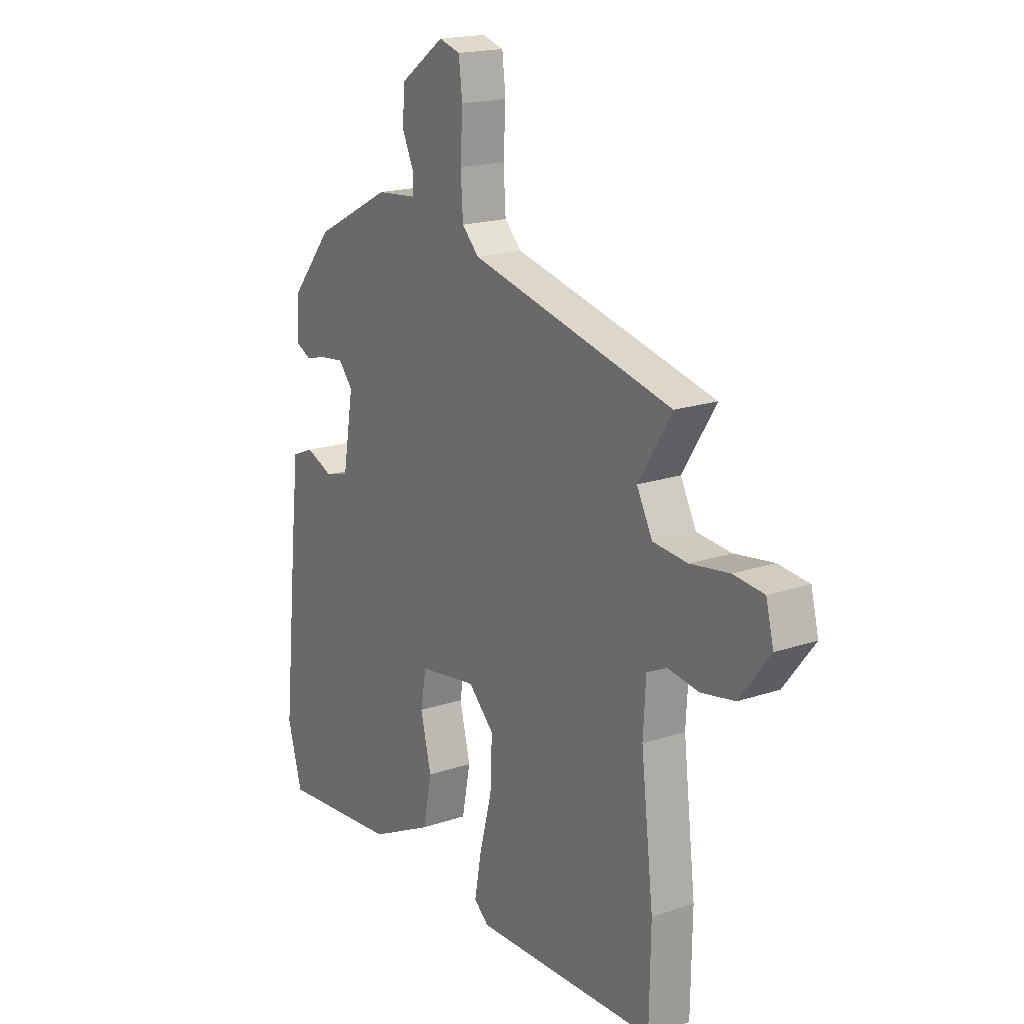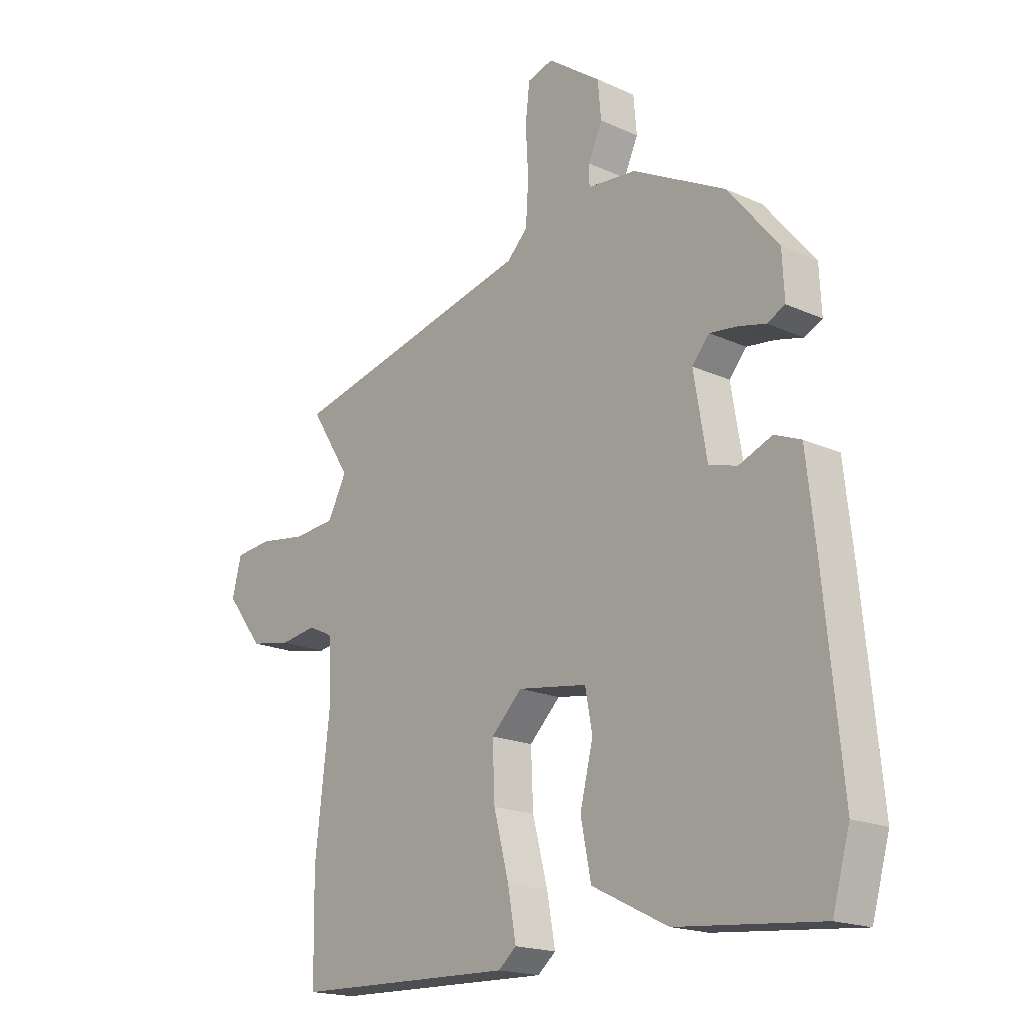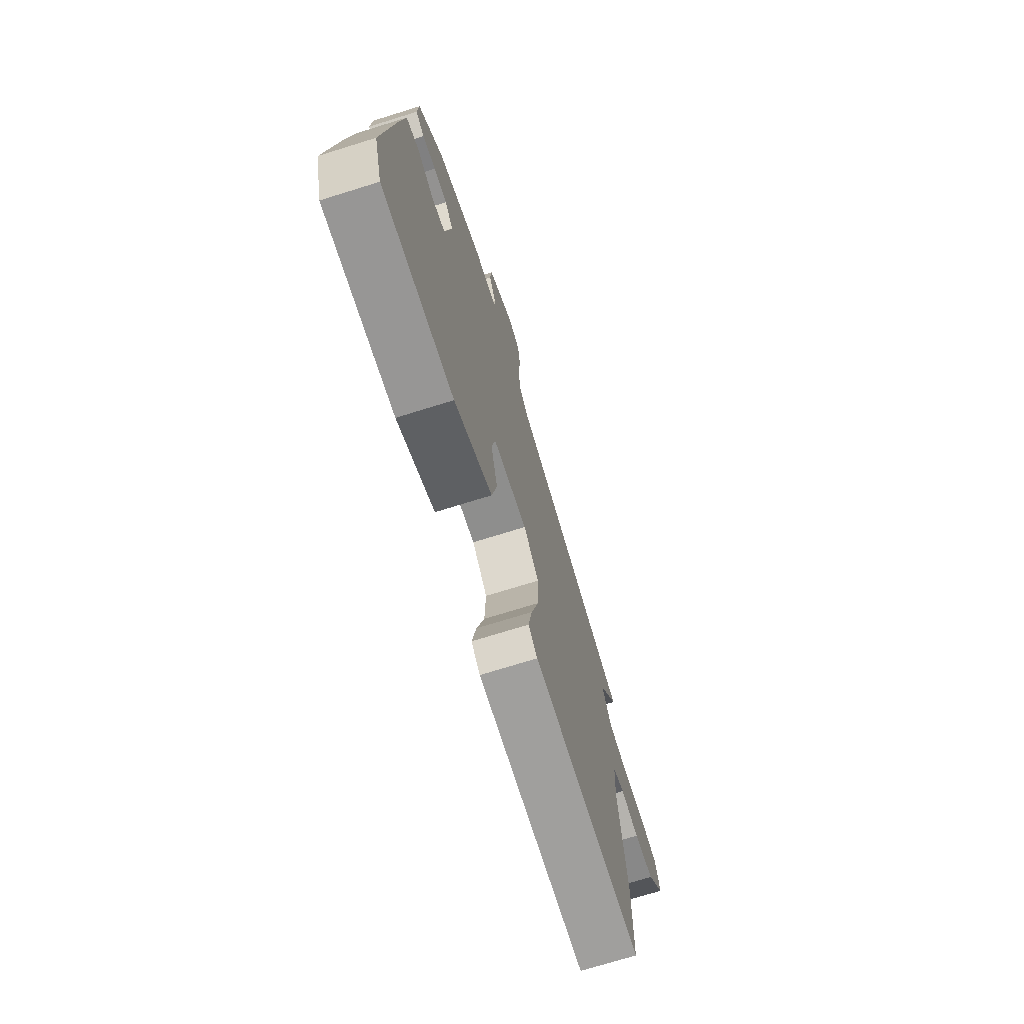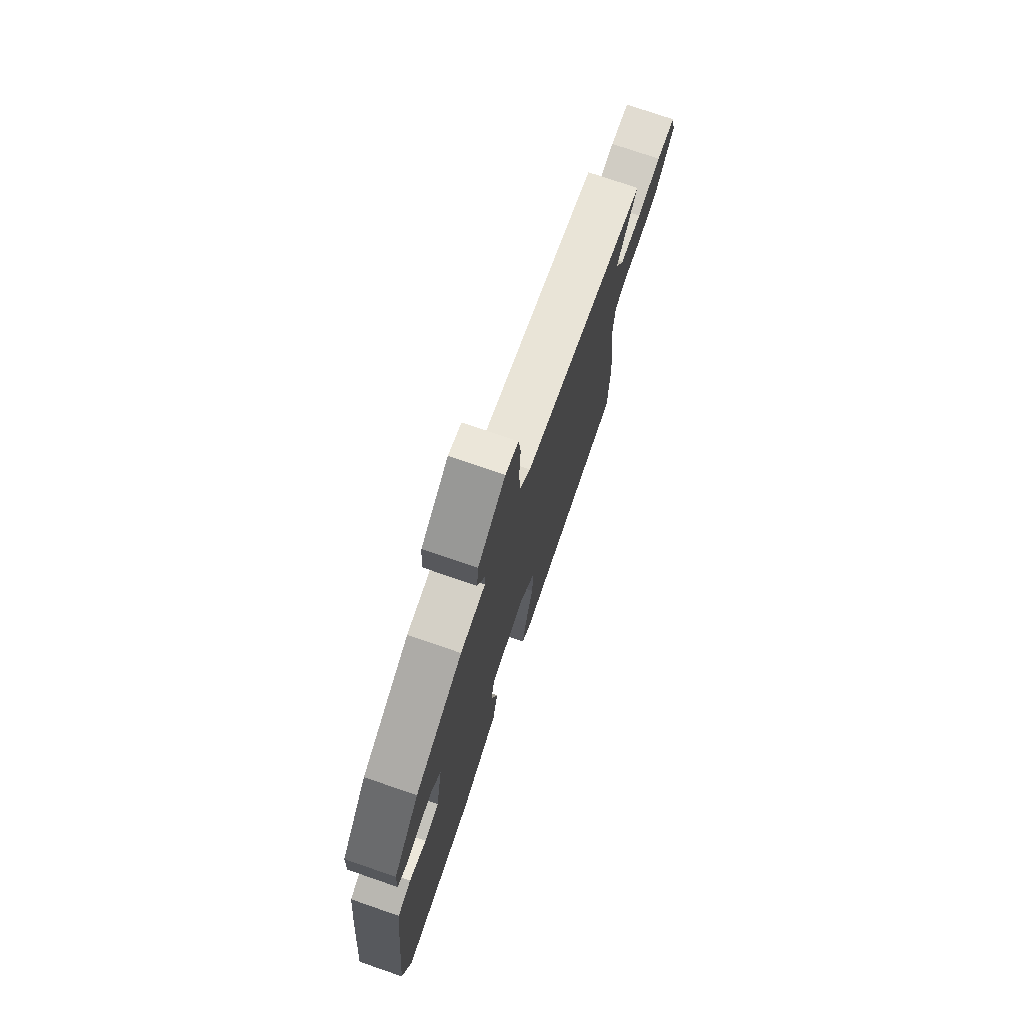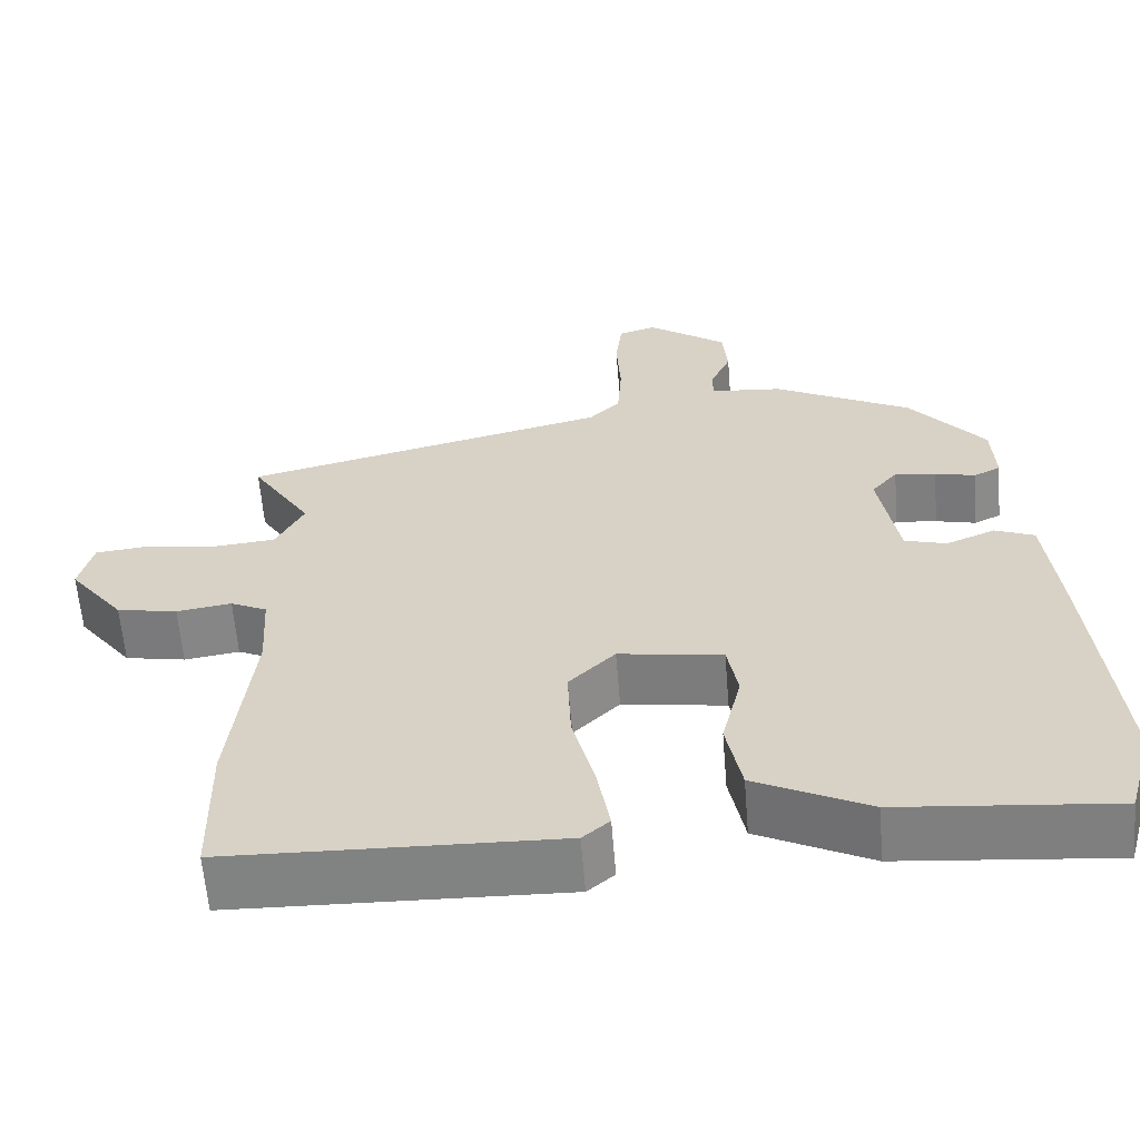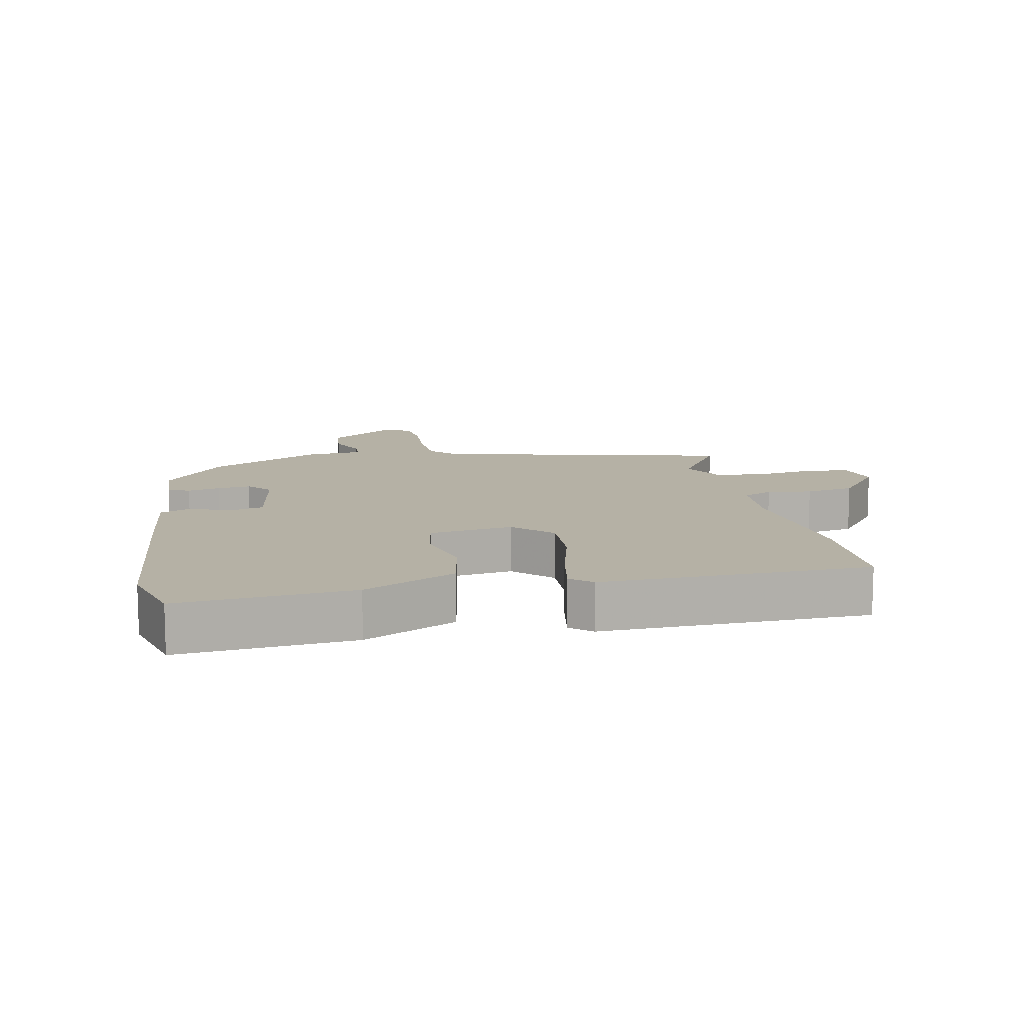
<metadata>
{"format":"obj","ext":"obj","renderer":"f3d","projection":"perspective","resolution":1024,"background":"white","views":[{"elev":18.4,"azim":-123.1,"up":"+Z"},{"elev":-18.3,"azim":48.6,"up":"+Z"},{"elev":-72.7,"azim":107.3,"up":"+Z"},{"elev":75.1,"azim":109.0,"up":"+Z"},{"elev":-60.9,"azim":4.6,"up":"+Z"},{"elev":11.8,"azim":168.6,"up":"+Y"}]}
</metadata>
<code>
v 0.523 0.07 -0.418
v 0.491 0.07 -0.532
v 0.226 0.07 -0.508
v 0.086 0.07 -0.439
v 0.067 0.07 -0.343
v 0.091 0.07 -0.245
v 0.078 0.07 -0.173
v -0.05 0.07 -0.154
v -0.107 0.07 -0.21
v -0.103 0.07 -0.308
v -0.075 0.07 -0.416
v -0.06 0.07 -0.5
v -0.093 0.07 -0.528
v -0.5 0.07 -0.517
v -0.503 0.07 -0.334
v -0.475 0.07 -0.092
v -0.481 0.07 0.011
v -0.526 0.07 0.032
v -0.594 0.07 0.022
v -0.669 0.07 0.036
v -0.737 0.07 0.124
v -0.72 0.07 0.192
v -0.652 0.07 0.199
v -0.565 0.07 0.186
v -0.488 0.07 0.193
v -0.453 0.07 0.26
v -0.527 0.07 0.377
v -0.075 0.07 0.486
v -0.037 0.07 0.524
v -0.032 0.07 0.603
v -0.037 0.07 0.691
v -0.029 0.07 0.758
v 0.018 0.07 0.772
v 0.116 0.07 0.702
v 0.122 0.07 0.635
v 0.096 0.07 0.578
v 0.097 0.07 0.541
v 0.186 0.07 0.533
v 0.357 0.07 0.444
v 0.45 0.07 0.331
v 0.454 0.07 0.249
v 0.421 0.07 0.233
v 0.371 0.07 0.245
v 0.32 0.07 0.251
v 0.288 0.07 0.214
v 0.312 0.07 0.072
v 0.364 0.07 0.057
v 0.425 0.07 0.082
v 0.474 0.07 0.062
v 0.491 0.07 -0.091
v 0.523 0 -0.418
v 0.491 0 -0.532
v 0.226 0 -0.508
v 0.086 0 -0.439
v 0.067 0 -0.343
v 0.091 0 -0.245
v 0.078 0 -0.173
v -0.05 0 -0.154
v -0.107 0 -0.21
v -0.103 0 -0.308
v -0.075 0 -0.416
v -0.06 0 -0.5
v -0.093 0 -0.528
v -0.5 0 -0.517
v -0.503 0 -0.334
v -0.475 0 -0.092
v -0.481 0 0.011
v -0.526 0 0.032
v -0.594 0 0.022
v -0.669 0 0.036
v -0.737 0 0.124
v -0.72 0 0.192
v -0.652 0 0.199
v -0.565 0 0.186
v -0.488 0 0.193
v -0.453 0 0.26
v -0.527 0 0.377
v -0.075 0 0.486
v -0.037 0 0.524
v -0.032 0 0.603
v -0.037 0 0.691
v -0.029 0 0.758
v 0.018 0 0.772
v 0.116 0 0.702
v 0.122 0 0.635
v 0.096 0 0.578
v 0.097 0 0.541
v 0.186 0 0.533
v 0.357 0 0.444
v 0.45 0 0.331
v 0.454 0 0.249
v 0.421 0 0.233
v 0.371 0 0.245
v 0.32 0 0.251
v 0.288 0 0.214
v 0.312 0 0.072
v 0.364 0 0.057
v 0.425 0 0.082
v 0.474 0 0.062
v 0.491 0 -0.091
f 47 48 49 50
f 46 47 50 1
f 40 41 42 43
f 40 43 44
f 37 38 39 40
f 37 40 44
f 33 34 35 36
f 33 36 37
f 30 31 32 33
f 29 30 33 37
f 28 29 37 44
f 26 27 28 44
f 21 22 23 24
f 21 24 25
f 18 19 20 21
f 18 21 25
f 17 18 25 26
f 13 14 15 16
f 10 11 12 13
f 10 13 16 17
f 3 4 5 6
f 3 6 7
f 46 1 2 3
f 45 46 3 7
f 26 44 45
f 9 10 17 26
f 8 9 26 45
f 7 8 45
f 100 99 98 97
f 51 100 97 96
f 93 92 91 90
f 94 93 90
f 90 89 88 87
f 94 90 87
f 86 85 84 83
f 87 86 83
f 83 82 81 80
f 87 83 80 79
f 94 87 79 78
f 94 78 77 76
f 74 73 72 71
f 75 74 71
f 71 70 69 68
f 75 71 68
f 76 75 68 67
f 66 65 64 63
f 63 62 61 60
f 67 66 63 60
f 56 55 54 53
f 57 56 53
f 53 52 51 96
f 57 53 96 95
f 95 94 76
f 76 67 60 59
f 95 76 59 58
f 95 58 57
f 1 51 52 2
f 2 52 53 3
f 3 53 54 4
f 4 54 55 5
f 5 55 56 6
f 6 56 57 7
f 7 57 58 8
f 8 58 59 9
f 9 59 60 10
f 10 60 61 11
f 11 61 62 12
f 12 62 63 13
f 13 63 64 14
f 14 64 65 15
f 15 65 66 16
f 16 66 67 17
f 17 67 68 18
f 18 68 69 19
f 19 69 70 20
f 20 70 71 21
f 21 71 72 22
f 22 72 73 23
f 23 73 74 24
f 24 74 75 25
f 25 75 76 26
f 26 76 77 27
f 27 77 78 28
f 28 78 79 29
f 29 79 80 30
f 30 80 81 31
f 31 81 82 32
f 32 82 83 33
f 33 83 84 34
f 34 84 85 35
f 35 85 86 36
f 36 86 87 37
f 37 87 88 38
f 38 88 89 39
f 39 89 90 40
f 40 90 91 41
f 41 91 92 42
f 42 92 93 43
f 43 93 94 44
f 44 94 95 45
f 45 95 96 46
f 46 96 97 47
f 47 97 98 48
f 48 98 99 49
f 49 99 100 50
f 50 100 51 1

</code>
